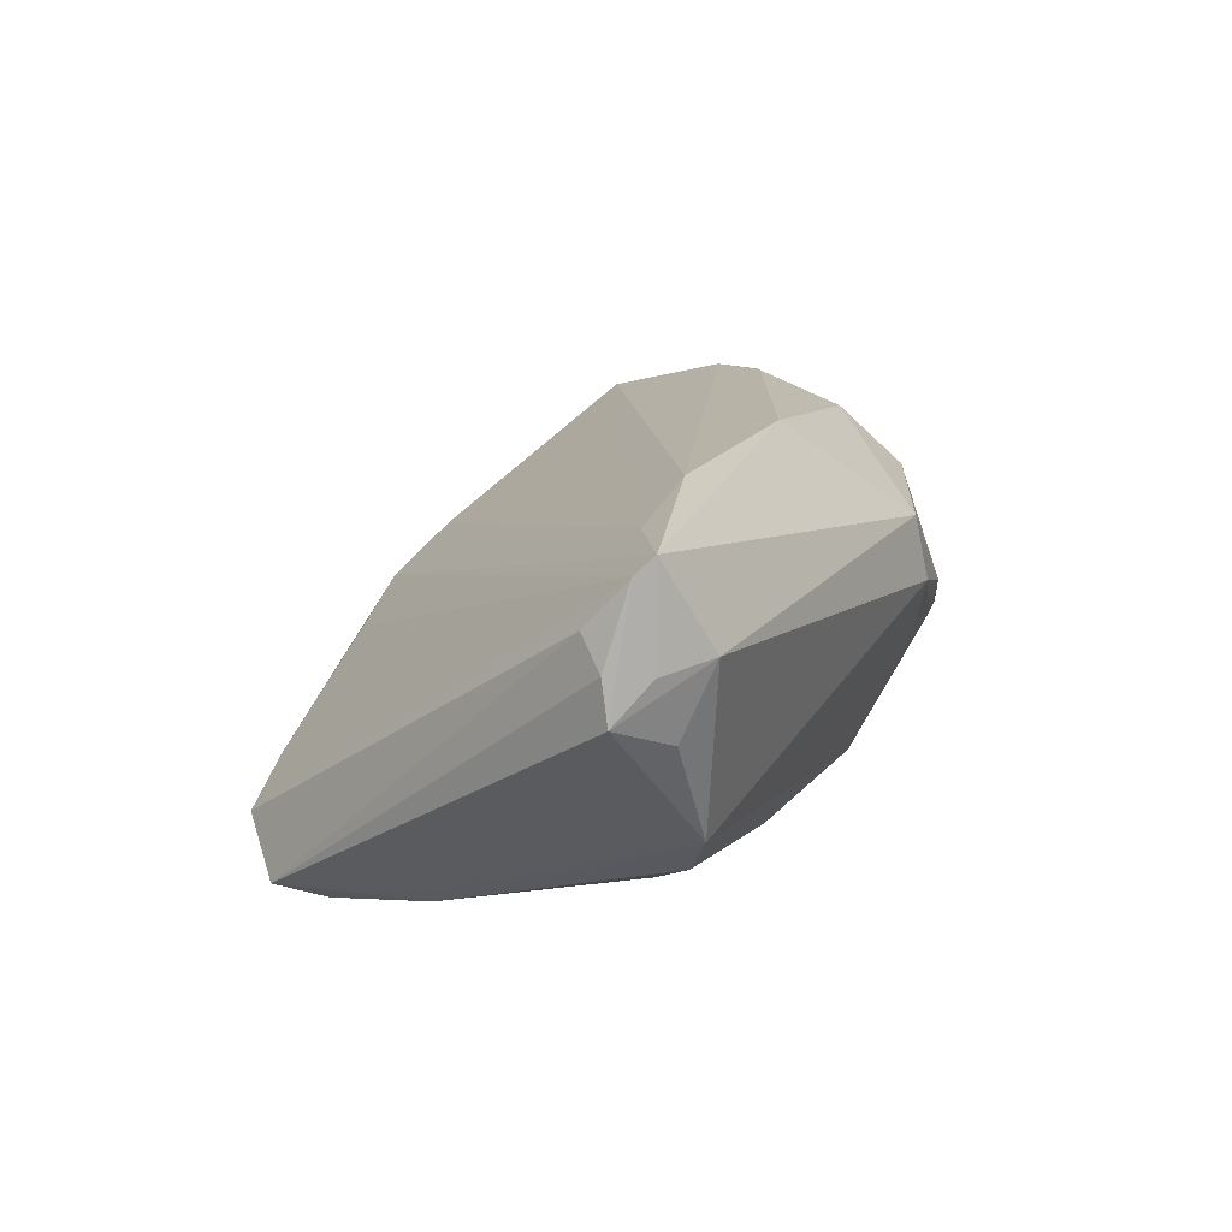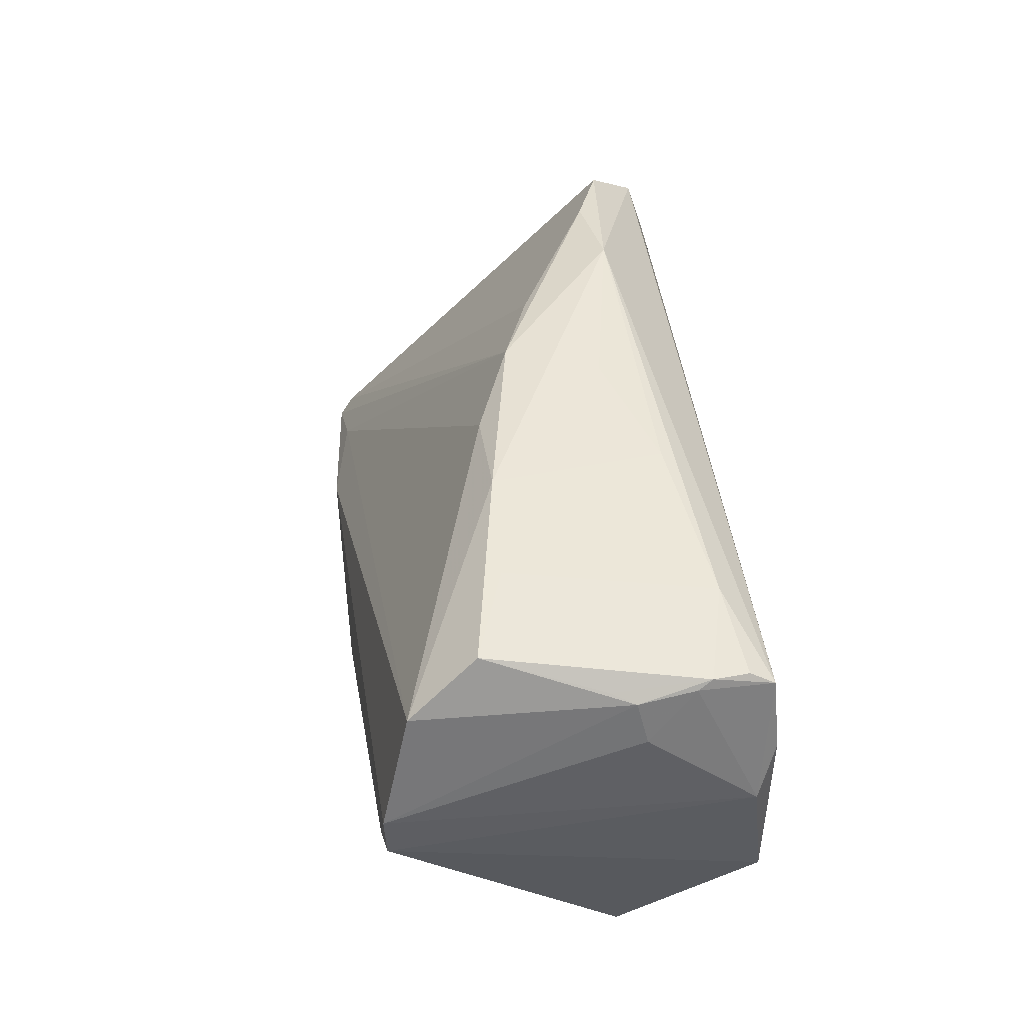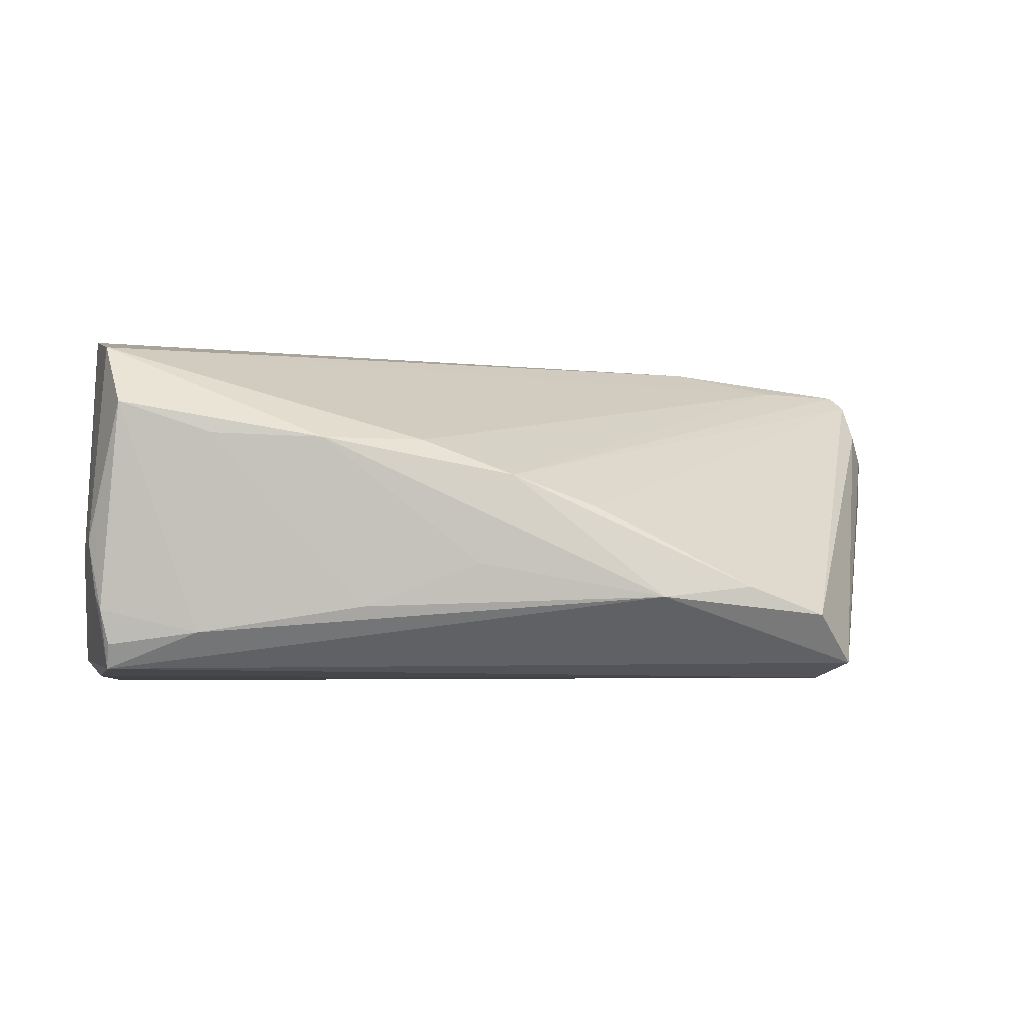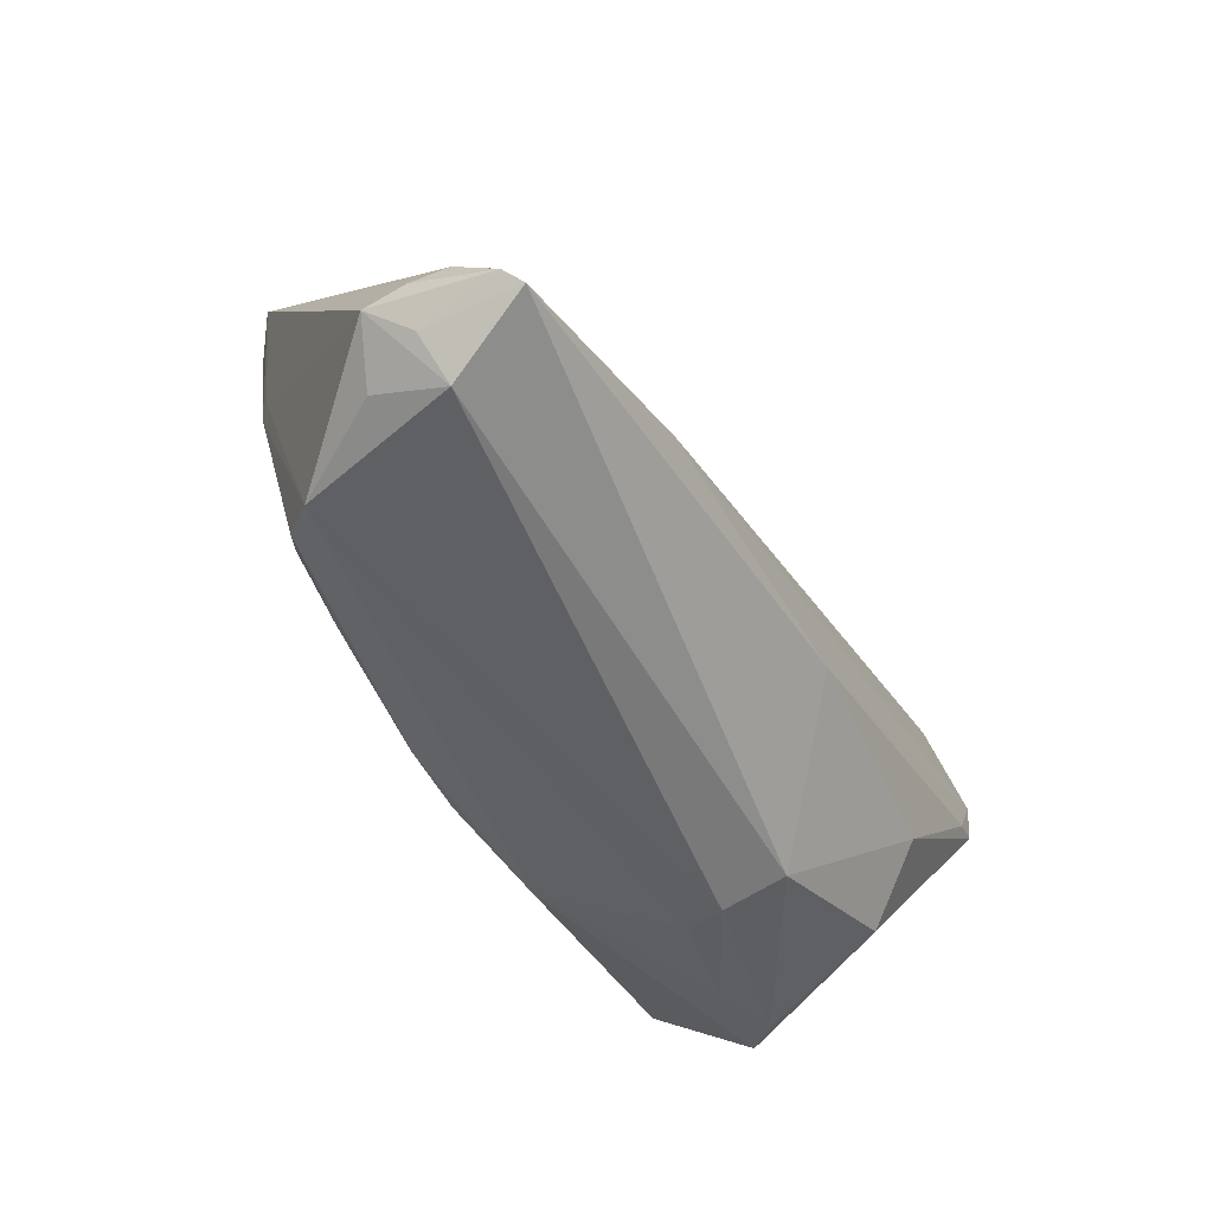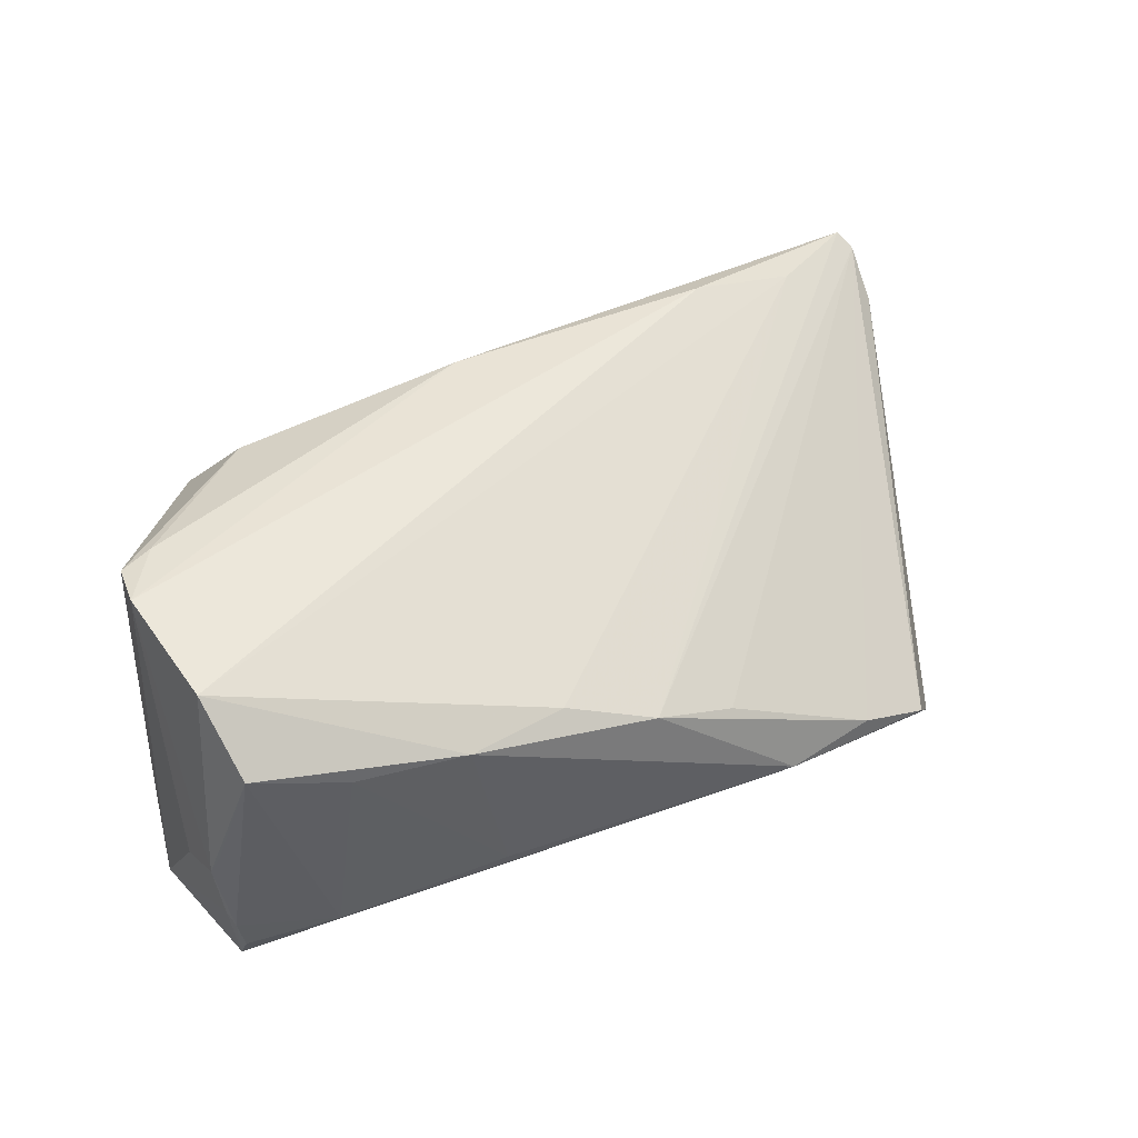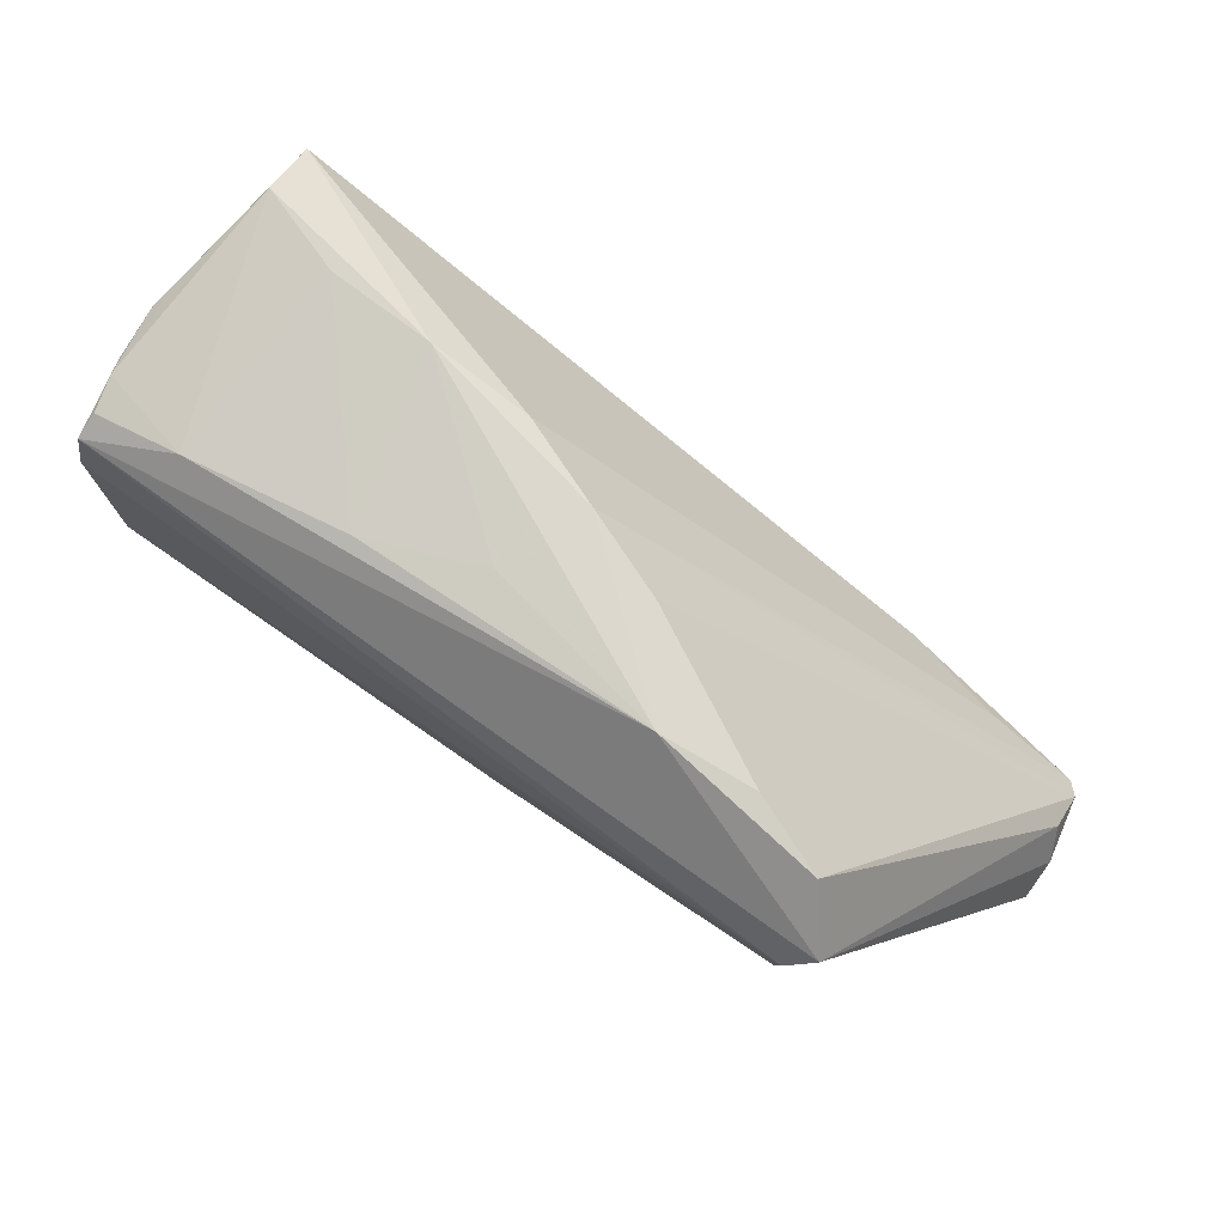
<metadata>
{"format":"obj","ext":"obj","renderer":"f3d","projection":"perspective","resolution":1024,"background":"white","views":[{"elev":15.0,"azim":-67.1,"up":"+Z"},{"elev":44.0,"azim":83.3,"up":"+Y"},{"elev":-6.4,"azim":173.4,"up":"+Z"},{"elev":-52.4,"azim":-60.8,"up":"+Y"},{"elev":38.1,"azim":154.3,"up":"+Z"},{"elev":75.3,"azim":-143.8,"up":"+Y"}]}
</metadata>
<code>
v 0.05618 -0.009717 -0.0244
v -0.02904 -0.02003 0.0244
v 0.057 0.02612 -0.004293
v 0.02265 0.02993 -0.01582
v 0.03793 -0.01579 0.02086
v -0.04533 -0.02894 -0.00927
v -0.007549 0.03073 -0.002614
v -0.05207 -0.03267 0.01227
v -0.04305 0.02338 -0.02253
v 0.03826 -0.0287 -0.005983
v -0.007631 -0.02217 -0.02085
v 0.0594 0.007924 -0.02203
v 0.05121 -0.02599 -0.007828
v 0.05898 0.008961 0.0219
v 0.007678 -0.01772 0.02401
v -0.0407 0.00547 -0.02175
v -0.03585 -0.01959 -0.01785
v -0.04384 -0.02118 0.02191
v -0.05753 -0.02058 0.01491
v 0.05635 0.02371 0.0184
v 0.05697 0.0141 -0.0244
v -0.05747 -0.02591 0.02064
v -0.01616 0.03253 -0.01445
v 0.05794 0.02481 -0.007295
v -0.05937 -0.02355 0.01125
v 0.003509 0.03211 0.001234
v -0.0281 0.03055 -0.01289
v -0.0393 0.005133 -0.02321
v 0.01518 0.03024 0.005877
v 0.02256 -0.03077 0.01061
v 0.007784 0.03177 -0.01025
v 0.05509 0.02518 -0.02064
v 0.02214 -0.03267 0.002561
v 0.04709 -0.02752 -0.003641
v 0.05895 0.01942 -0.008582
v -0.04006 0.01767 -0.0244
v -0.04137 -0.02567 -0.01409
v 0.05616 0.02593 -0.01618
v 0.002442 -0.02146 -0.02163
v 0.04303 -0.02294 0.01276
v 0.05405 0.0306 0.01016
v 0.02446 -0.03086 -0.003001
v 0.05843 0.002923 0.02164
v -0.0594 -0.02429 0.006013
v 0.01632 -0.02475 -0.01881
v 0.05533 0.02339 -0.0237
v 0.02595 -0.02824 -0.00929
v 0.05421 0.001016 0.02218
v -0.05316 -0.02886 0.003207
v 0.04217 0.03153 0.00617
v 0.04379 0.02745 -0.01915
v -0.0559 -0.02775 0.02257
v -0.02664 -0.02213 -0.01838
v 0.02811 0.03267 0.005667
v -0.03803 0.02875 -0.01642
v -0.05661 -0.02796 0.01081
v 0.05689 0.02507 -0.01434
f 32 46 51
f 20 2 14
f 28 39 11
f 1 39 28
f 15 52 30
f 30 5 15
f 15 2 52
f 14 2 15
f 43 12 14
f 1 12 43
f 40 5 30
f 40 43 5
f 30 52 8
f 44 49 8
f 54 20 41
f 4 31 54
f 23 31 4
f 4 51 23
f 23 9 55
f 26 54 23
f 23 54 31
f 23 51 46
f 46 9 23
f 21 12 1
f 21 46 12
f 26 52 18
f 52 2 18
f 2 20 18
f 41 20 24
f 24 20 14
f 37 28 17
f 17 28 11
f 44 9 16
f 16 9 28
f 37 11 45
f 11 39 45
f 45 39 1
f 34 40 30
f 14 15 48
f 48 43 14
f 48 15 5
f 5 43 48
f 22 52 26
f 26 7 22
f 30 8 33
f 33 34 30
f 44 8 56
f 56 8 52
f 56 22 44
f 52 22 56
f 29 54 26
f 20 54 29
f 26 18 29
f 29 18 20
f 41 51 50
f 50 54 41
f 50 51 4
f 4 54 50
f 36 9 46
f 46 21 36
f 28 9 36
f 36 21 1
f 1 28 36
f 41 24 3
f 38 46 32
f 38 3 24
f 41 3 38
f 32 51 38
f 38 51 41
f 14 12 35
f 35 24 14
f 53 11 37
f 37 17 53
f 53 17 11
f 37 45 6
f 6 45 42
f 42 33 6
f 6 33 8
f 6 8 49
f 44 16 6
f 6 49 44
f 6 28 37
f 6 16 28
f 10 33 42
f 34 33 10
f 55 22 27
f 27 22 7
f 27 7 26
f 26 23 27
f 27 23 55
f 55 9 19
f 19 22 55
f 12 46 57
f 46 38 57
f 57 38 24
f 57 35 12
f 24 35 57
f 42 45 47
f 47 10 42
f 45 10 47
f 34 10 13
f 13 10 45
f 1 43 13
f 13 45 1
f 43 40 13
f 40 34 13
f 25 9 44
f 25 19 9
f 44 22 25
f 22 19 25

</code>
